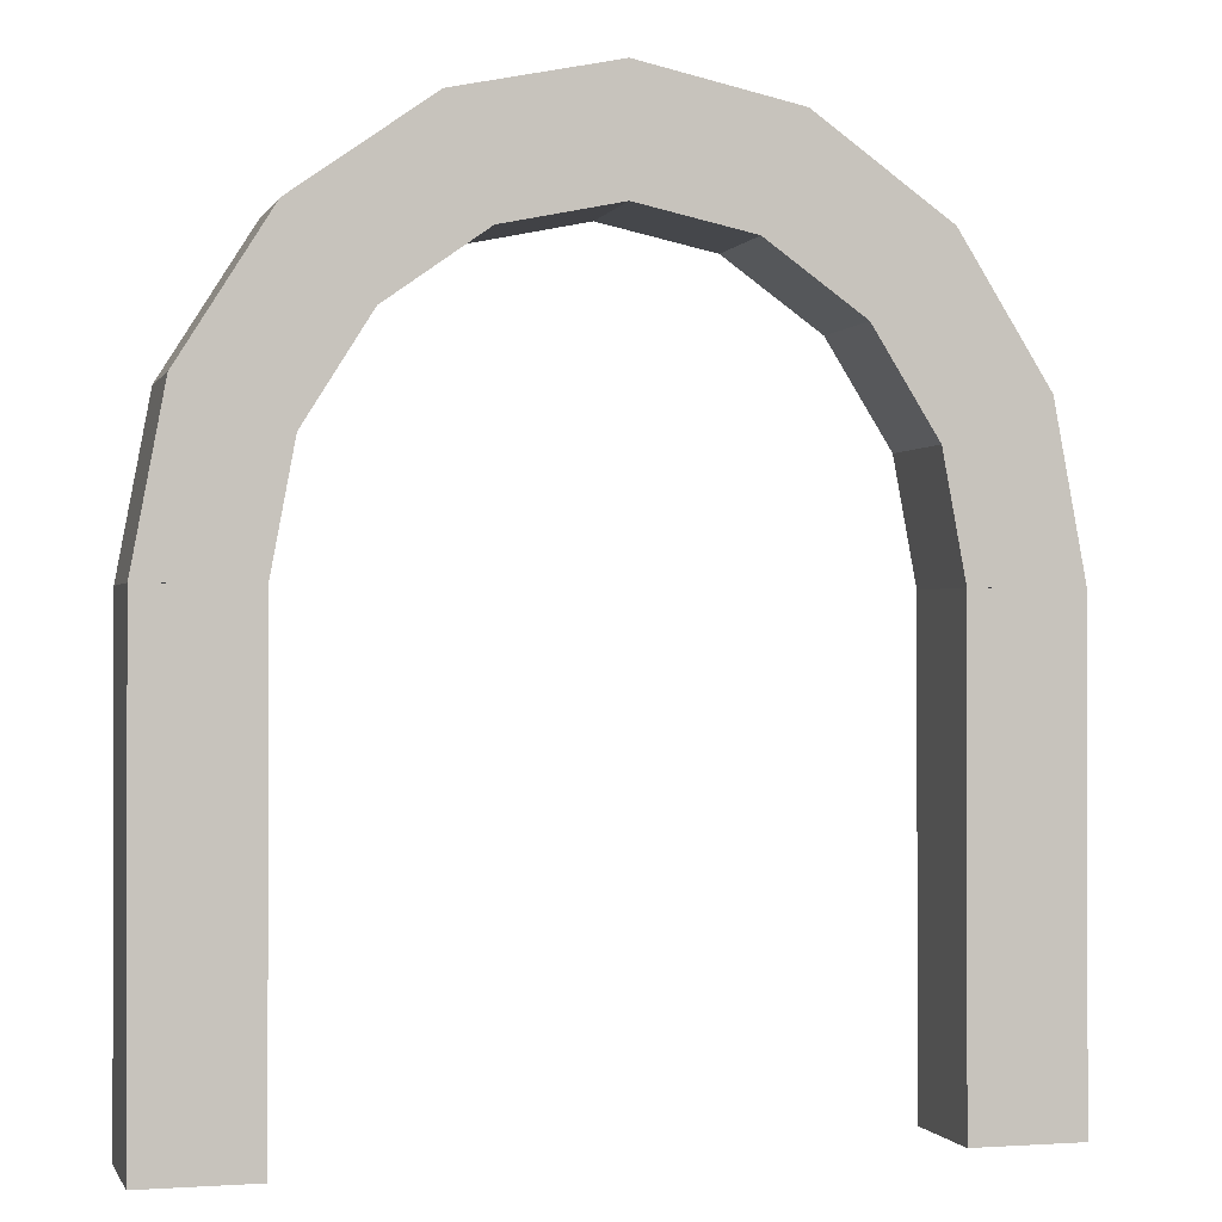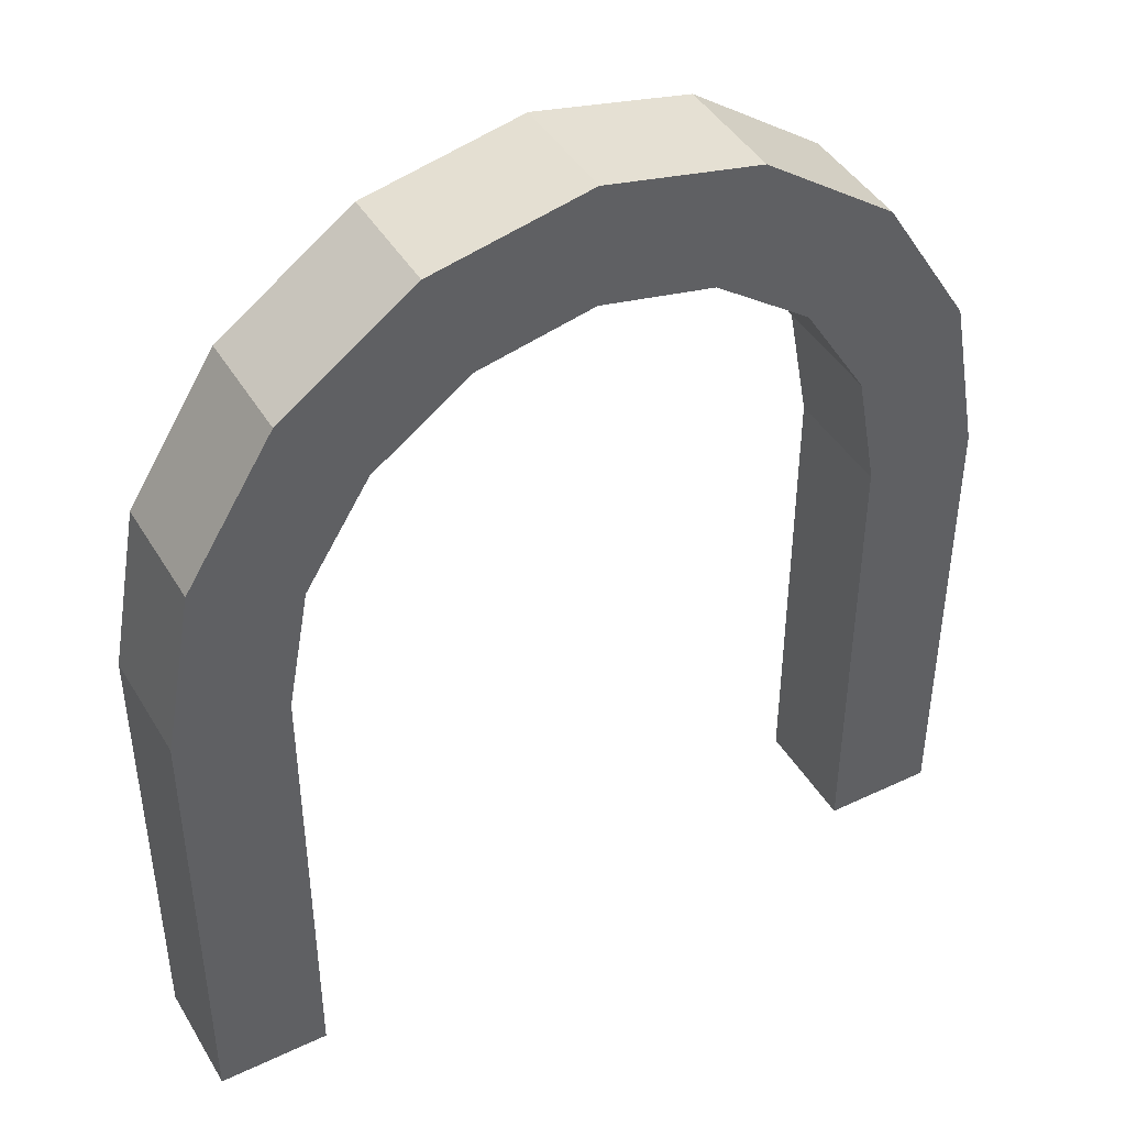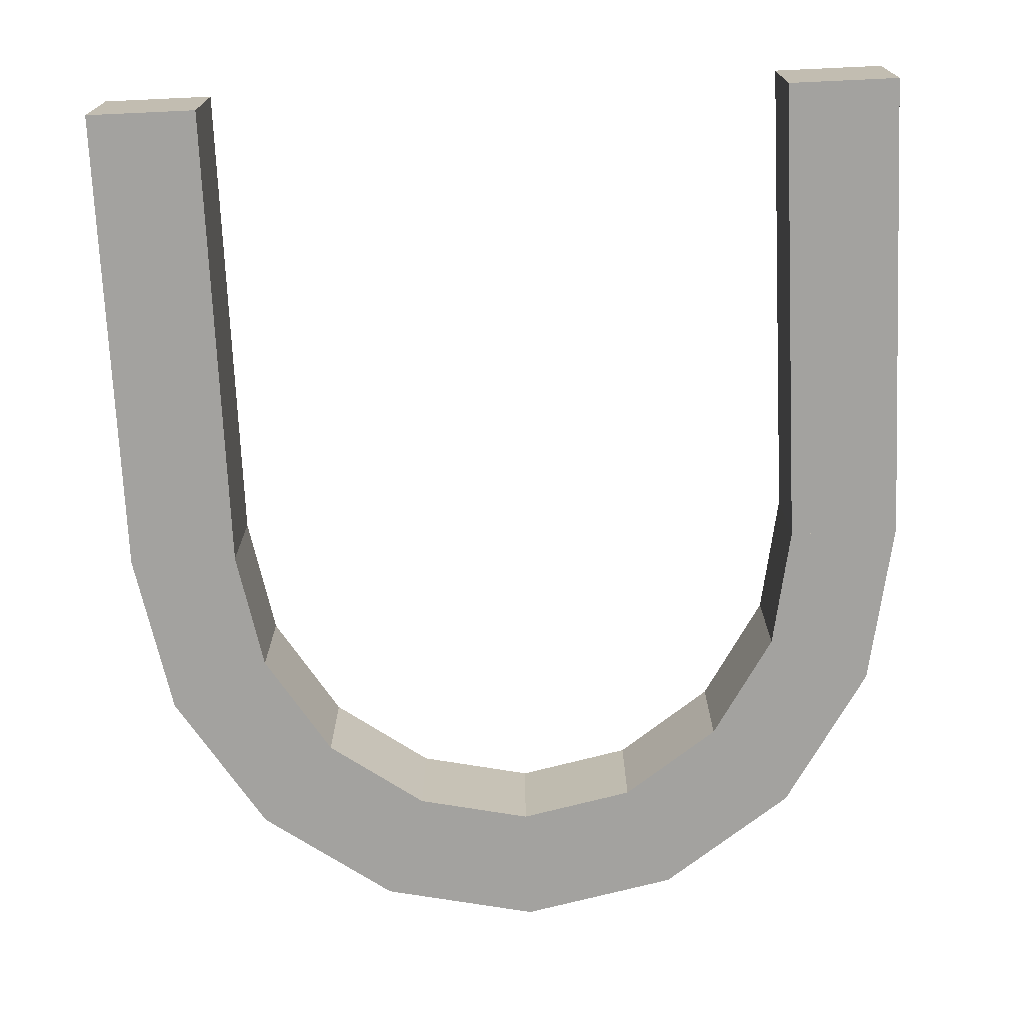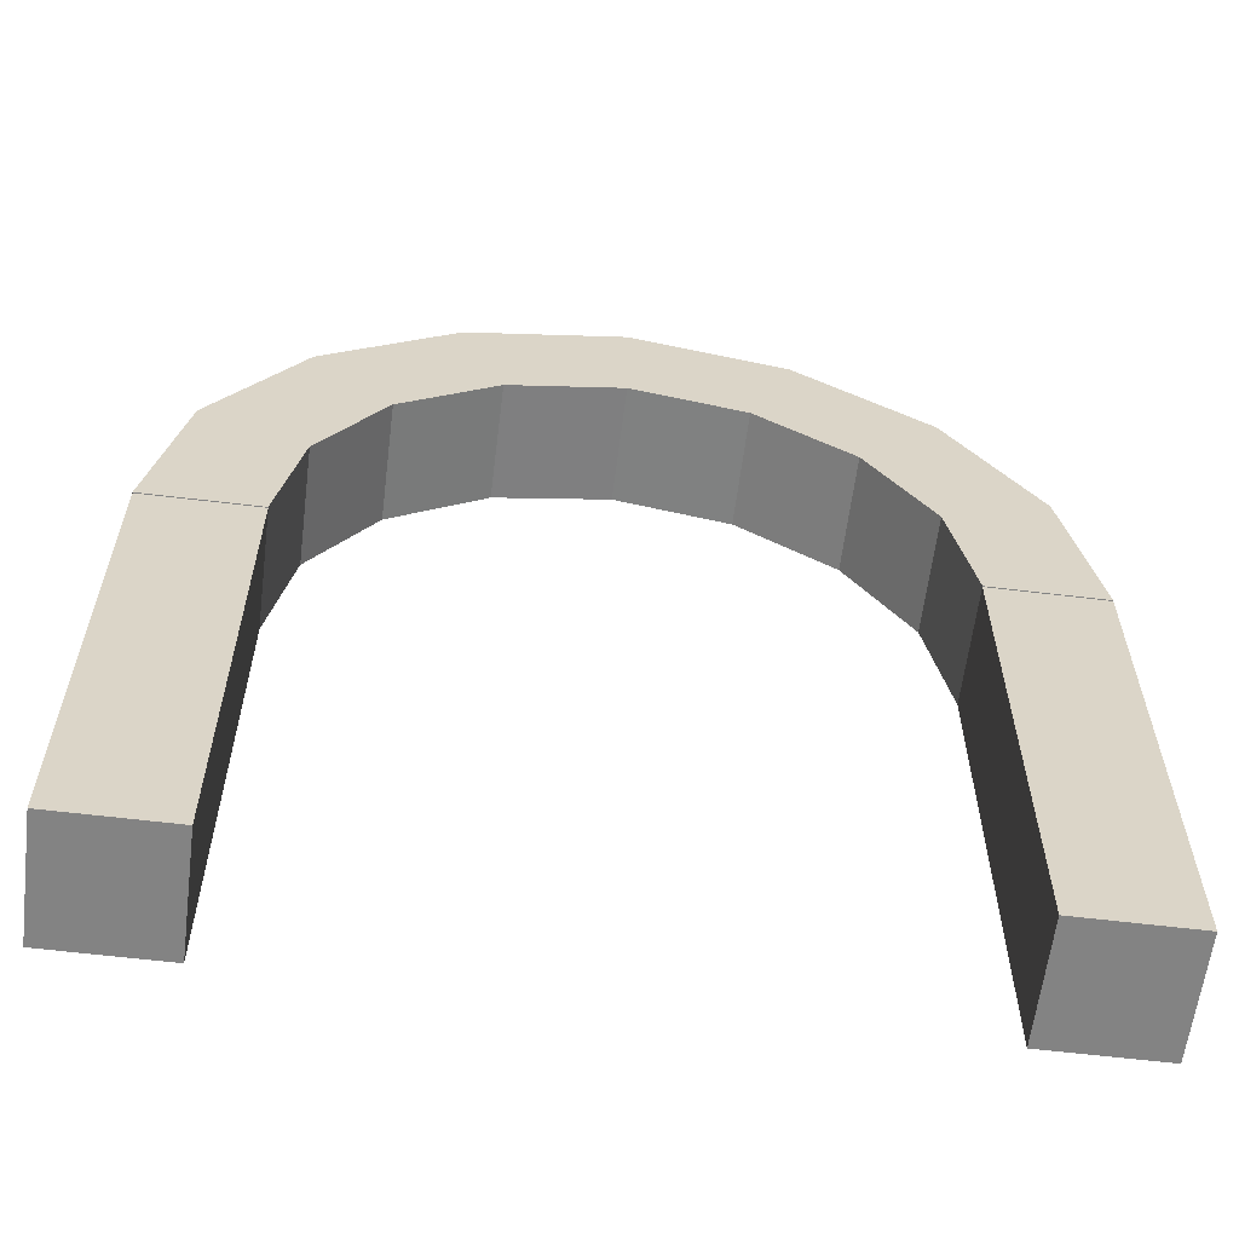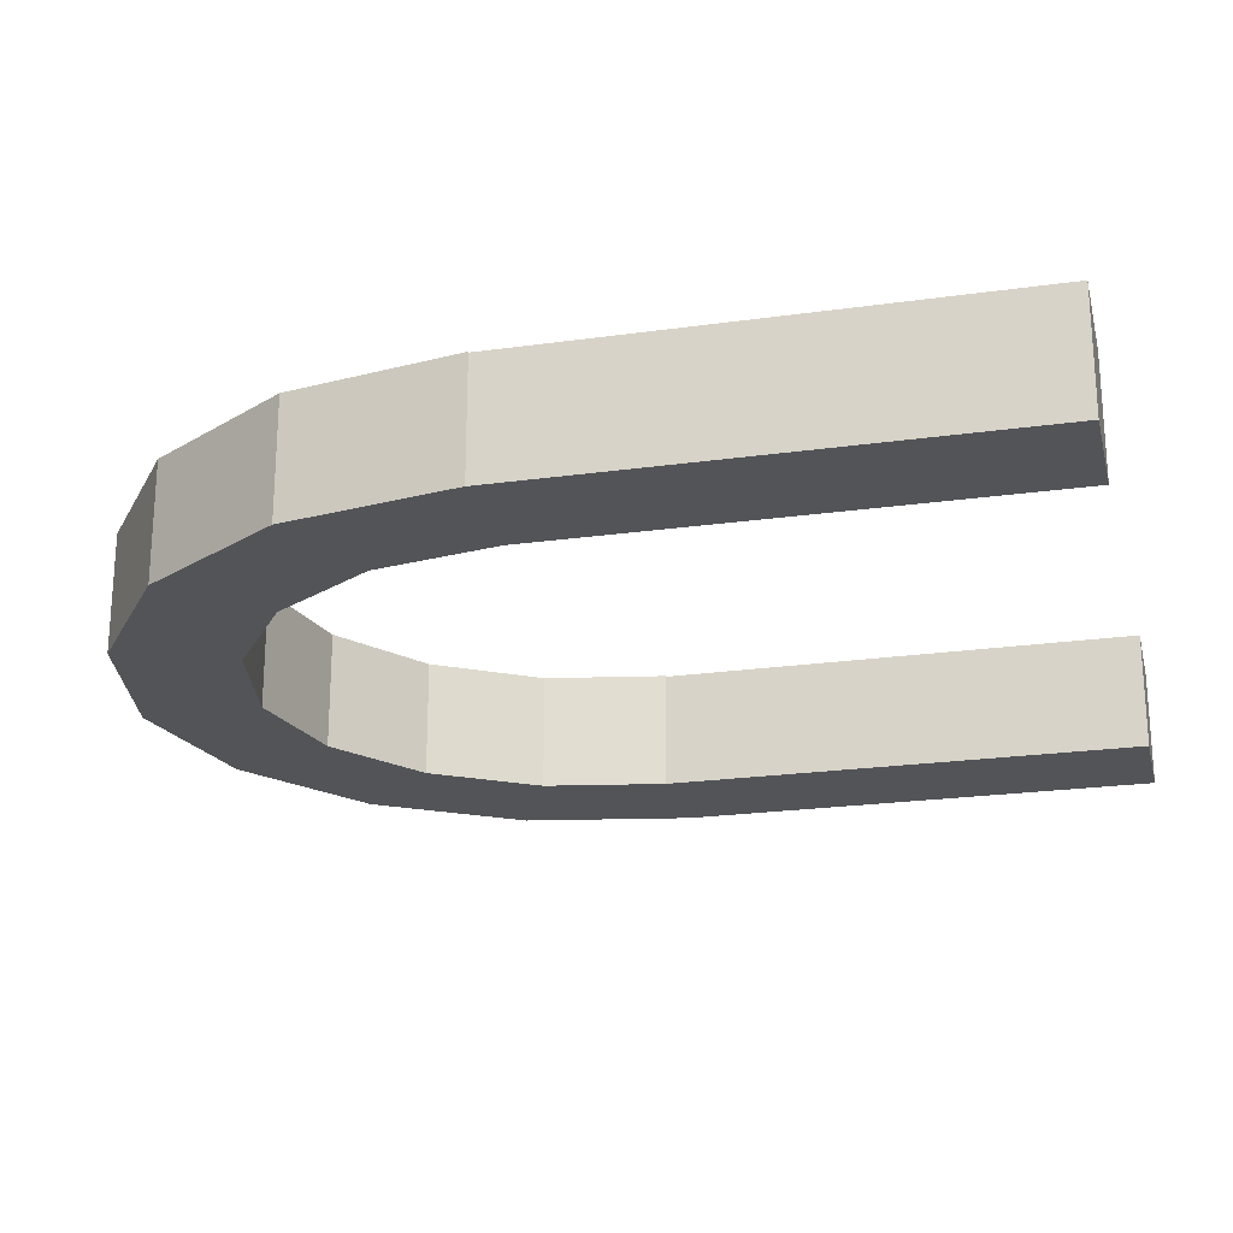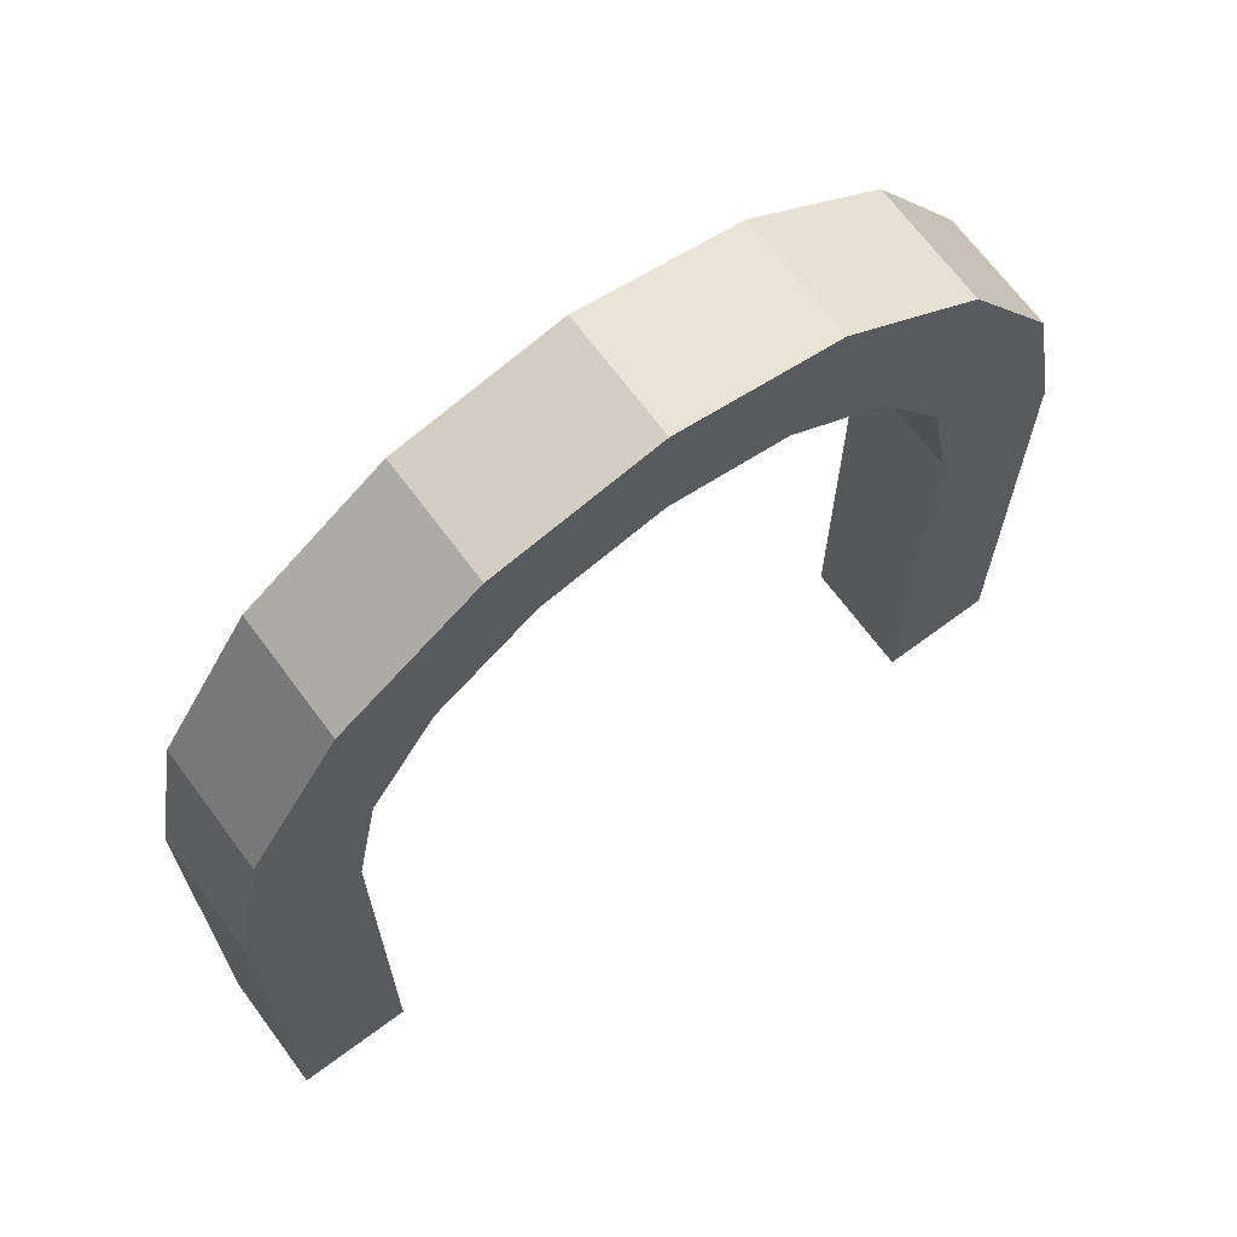
<metadata>
{"format":"obj","ext":"obj","renderer":"f3d","projection":"perspective","resolution":1024,"background":"white","views":[{"elev":-0.7,"azim":-15.2,"up":"+Y"},{"elev":43.8,"azim":-29.1,"up":"+Y"},{"elev":-72.5,"azim":2.6,"up":"+Z"},{"elev":-61.0,"azim":-7.1,"up":"+Y"},{"elev":-22.8,"azim":-76.5,"up":"+Z"},{"elev":68.6,"azim":-36.6,"up":"+Y"}]}
</metadata>
<code>
o WallArchTall
g ArchTop
v -1.614 1.87 0
v -1.491 2.527 0
v -1.614 1.87 0.458
v -1.491 2.527 0.458
v -1.086 2.349 0
v -1.176 1.87 0
v -1.086 2.349 0.458
v -1.176 1.87 0.458
v -1.141 3.085 0
v -1.141 3.085 0.458
v -0.8312 2.755 0
v -0.8312 2.755 0.458
v -0.6175 3.457 0
v -0.6175 3.457 0.458
v -0.4498 3.026 0
v -0.4498 3.026 0.458
v 0 3.588 0
v 0 3.588 0.458
v -1.341e-07 3.121 0
v -1.341e-07 3.121 0.458
v 0.6175 3.457 0
v 0.6175 3.457 0.458
v 0.4498 3.026 0
v 0.4498 3.026 0.458
v 1.141 3.085 0
v 1.141 3.085 0.458
v 0.8312 2.755 0
v 0.8312 2.755 0.458
v 1.491 2.527 0
v 1.491 2.527 0.458
v 1.086 2.349 0
v 1.086 2.349 0.458
v 1.614 1.87 0
v 1.614 1.87 0.458
v 1.176 1.87 0
v 1.176 1.87 0.458
f 3 4 2 1
f 7 8 6 5
f 1 6 8 3
f 4 10 9 2
f 12 7 5 11
f 10 14 13 9
f 16 12 11 15
f 14 18 17 13
f 20 16 15 19
f 18 22 21 17
f 24 20 19 23
f 22 26 25 21
f 28 24 23 27
f 26 30 29 25
f 32 28 27 31
f 30 34 33 29
f 36 32 31 35
f 35 33 34 36
f 8 7 4 3
f 5 6 1 2
f 7 12 10 4
f 11 5 2 9
f 12 16 14 10
f 15 11 9 13
f 16 20 18 14
f 19 15 13 17
f 20 24 22 18
f 23 19 17 21
f 24 28 26 22
f 27 23 21 25
f 28 32 30 26
f 31 27 25 29
f 32 36 34 30
f 35 31 29 33
g ArchSideL
v -1.175 -0.007965 0.4546
v -1.614 -0.007965 0.4546
v -1.175 1.87 0.4546
v -1.614 1.87 0.4546
v -1.614 -0.007965 0
v -1.614 1.87 0
v -1.175 -0.007965 0
v -1.175 1.87 0
f 39 40 38 37
f 40 42 41 38
f 42 44 43 41
f 44 39 37 43
f 44 42 40 39
f 37 38 41 43
g ArchSideR
v 1.614 -0.007965 0.4546
v 1.176 -0.007965 0.4546
v 1.614 1.87 0.4546
v 1.176 1.87 0.4546
v 1.176 -0.007965 2.71e-07
v 1.176 1.87 2.71e-07
v 1.614 -0.007965 2.71e-07
v 1.614 1.87 2.71e-07
f 47 48 46 45
f 48 50 49 46
f 50 52 51 49
f 52 47 45 51
f 52 50 48 47
f 45 46 49 51

</code>
